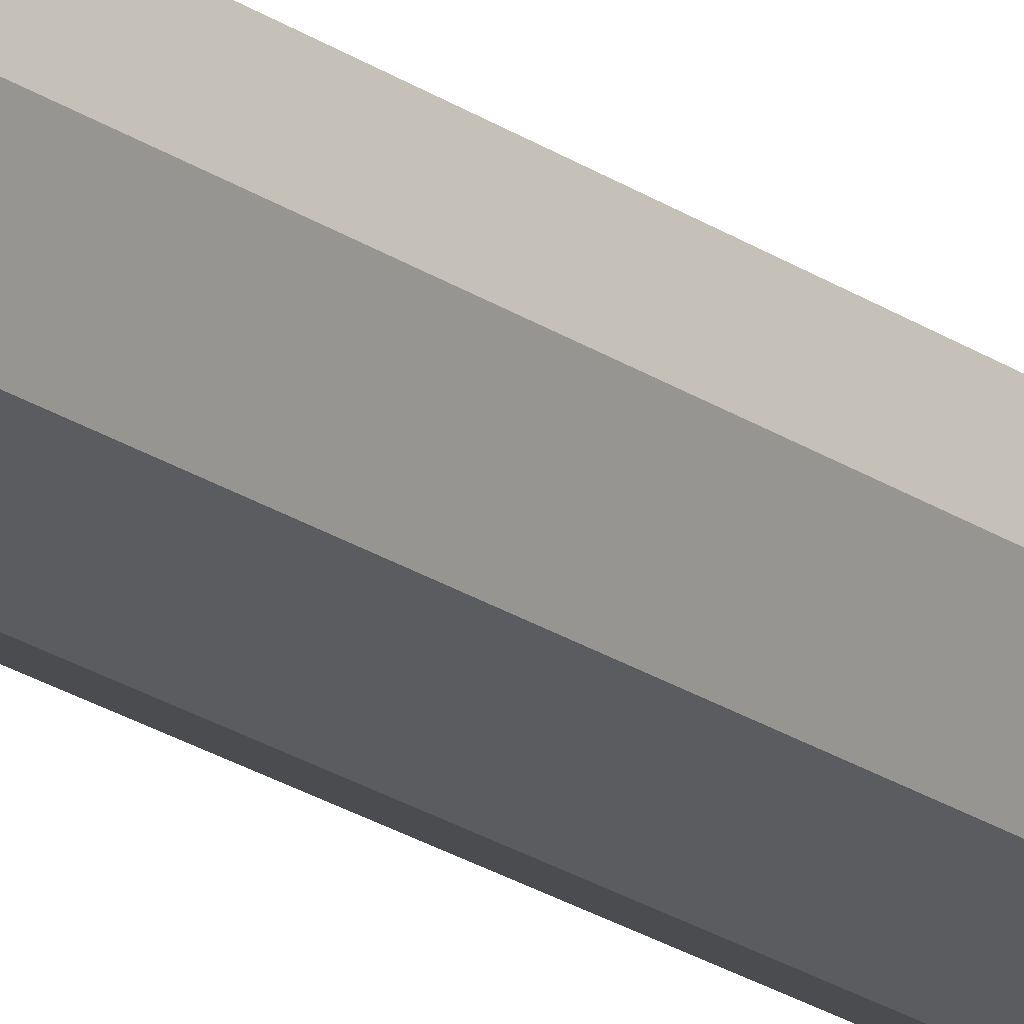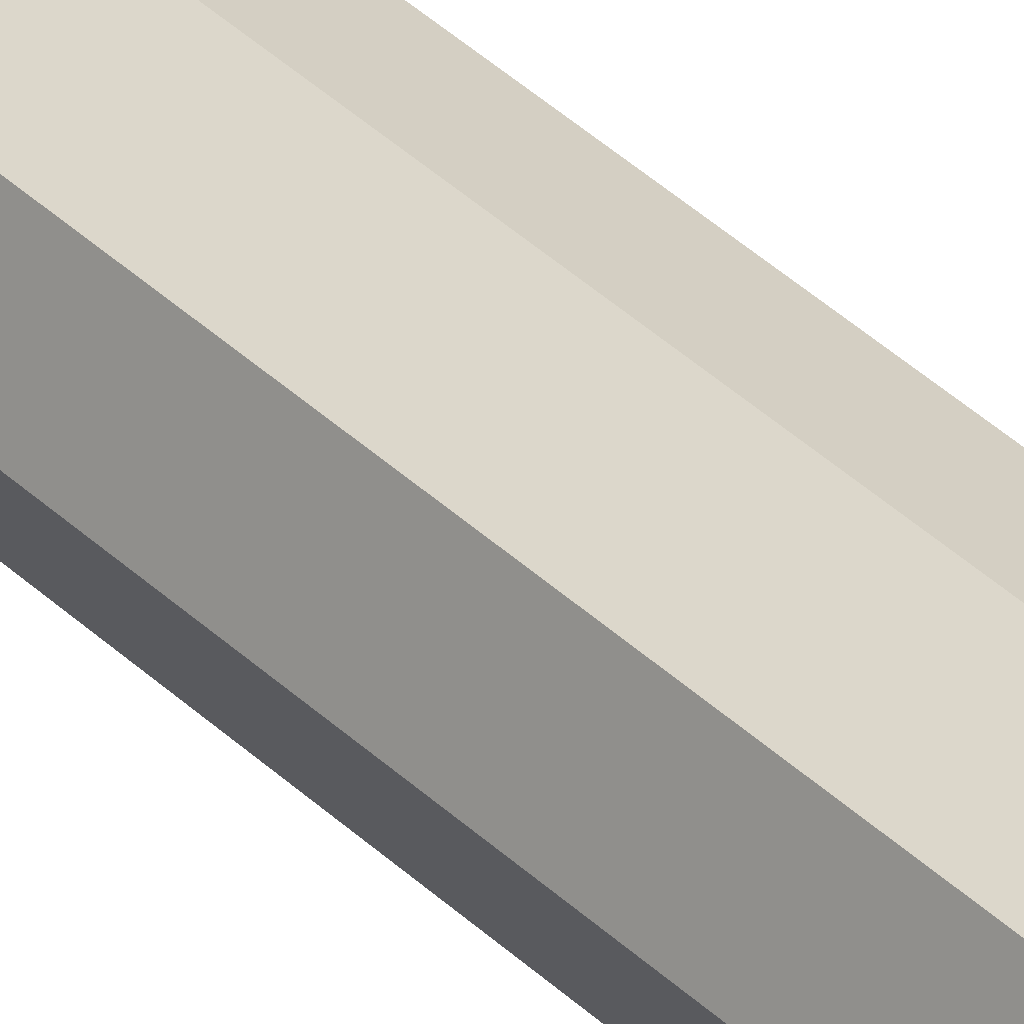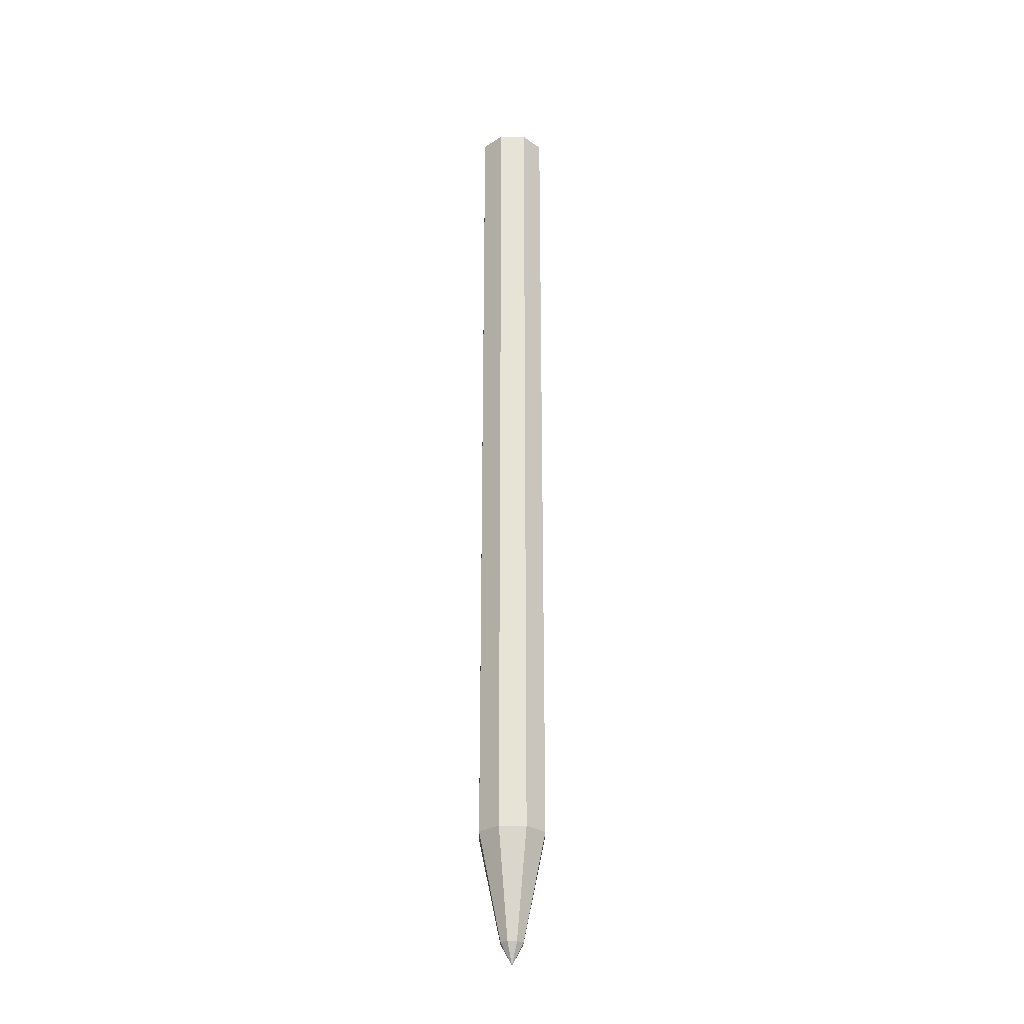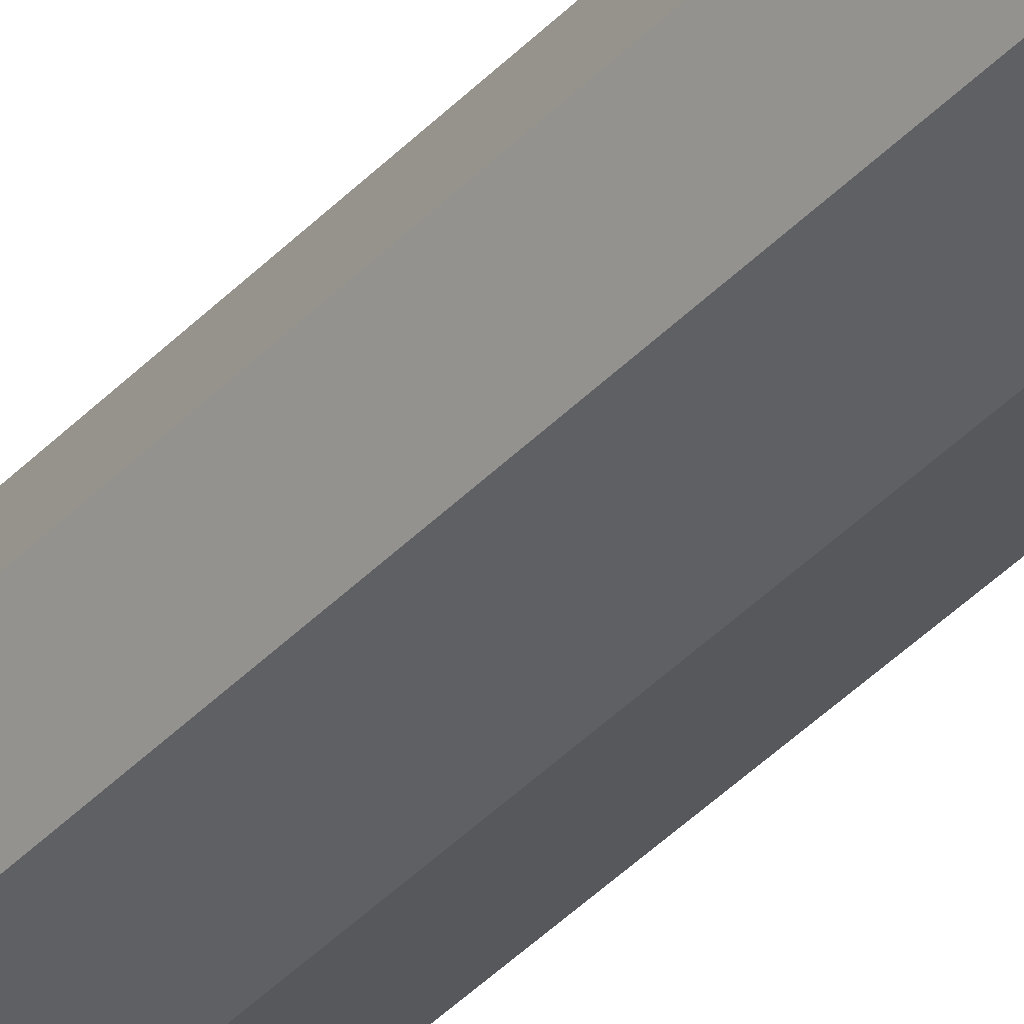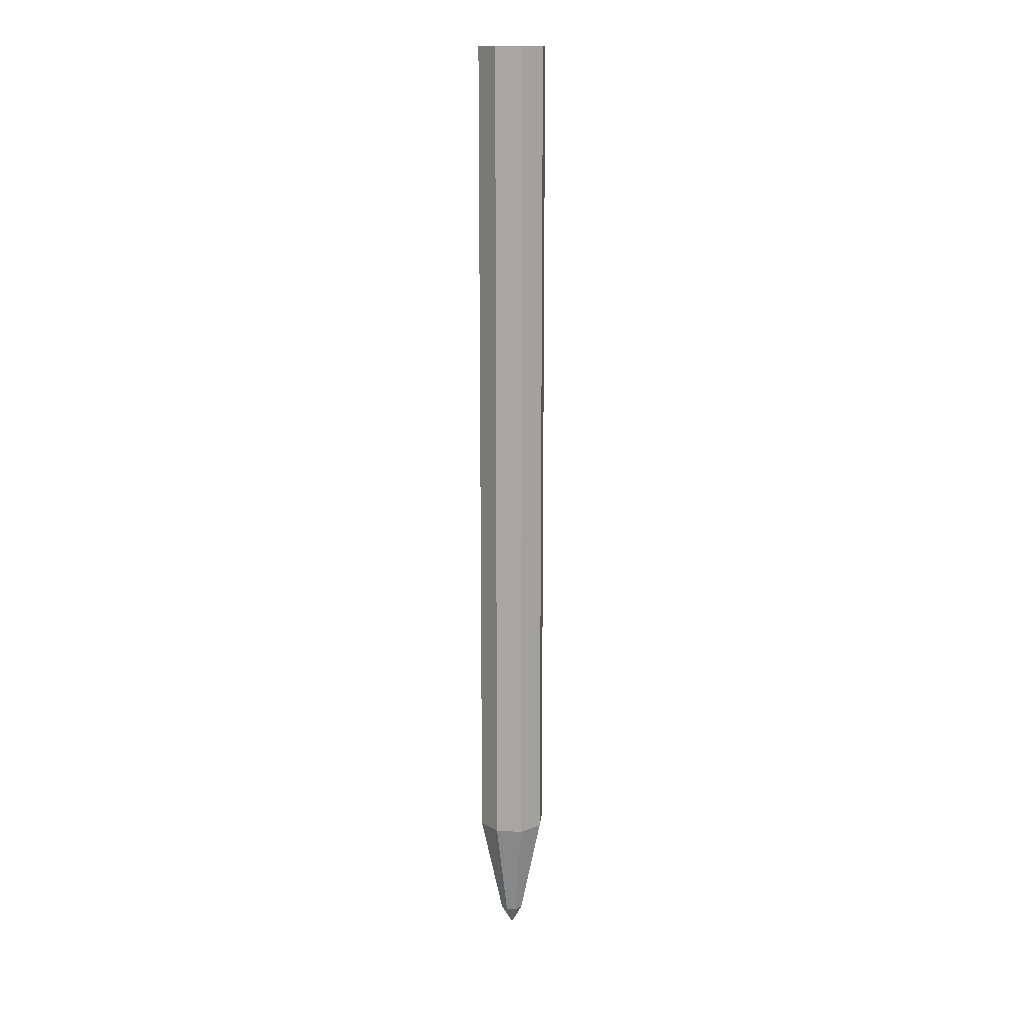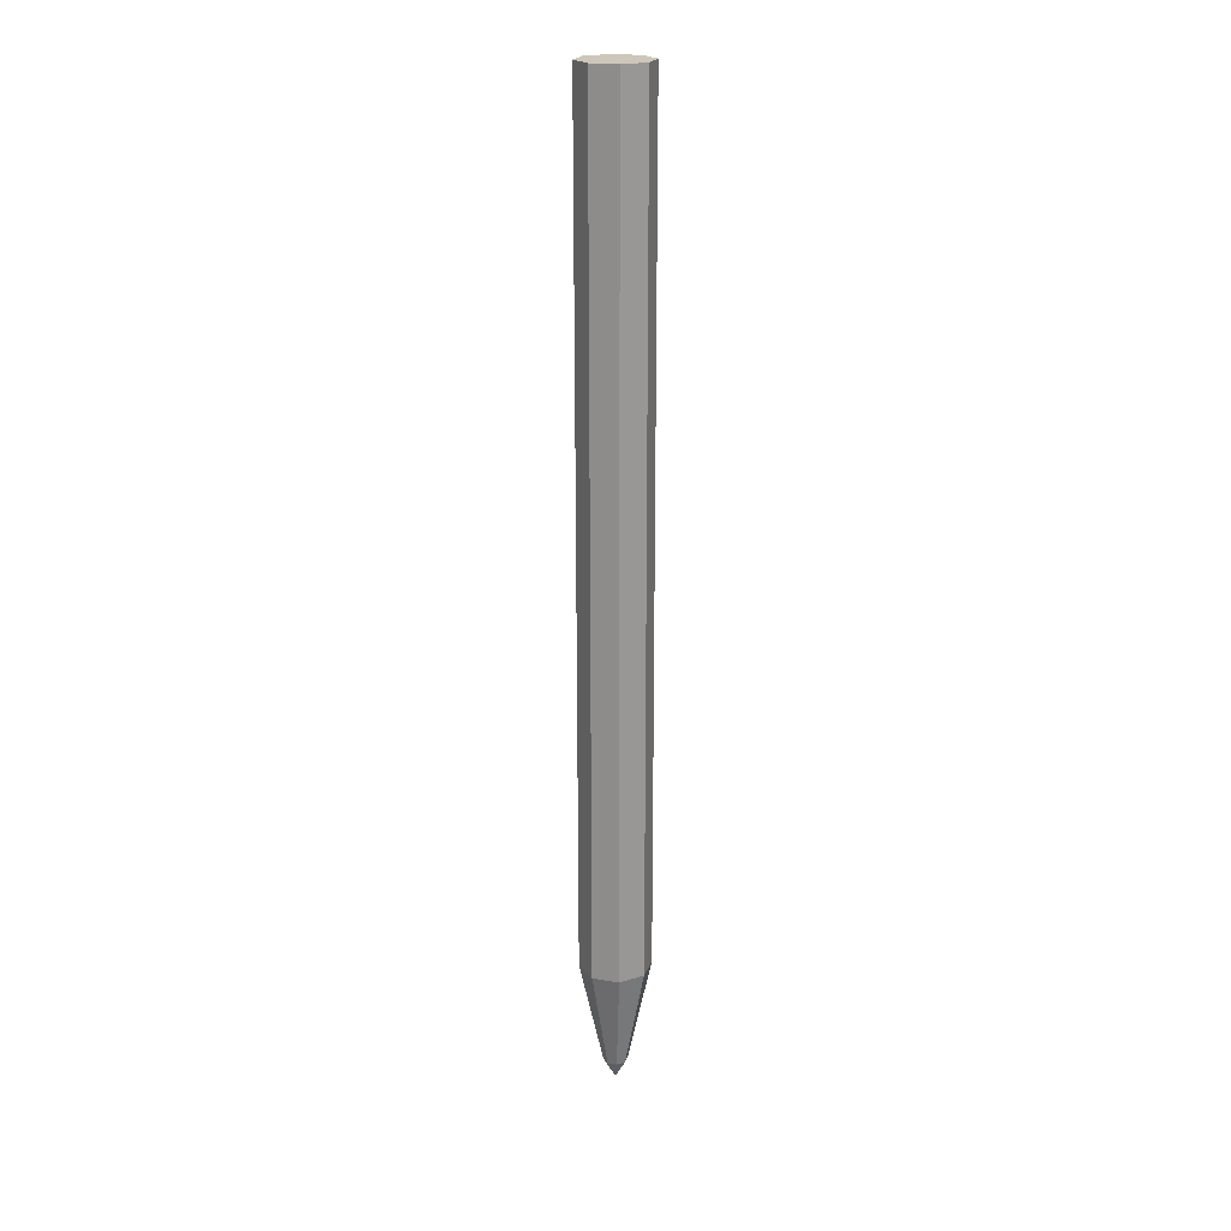
<metadata>
{"format":"obj","ext":"obj","renderer":"f3d","projection":"perspective","resolution":1024,"background":"white","views":[{"elev":-18.7,"azim":-144.3,"up":"+Y"},{"elev":37.7,"azim":-39.4,"up":"+Y"},{"elev":-27.4,"azim":21.3,"up":"+Z"},{"elev":-37.2,"azim":143.4,"up":"+Y"},{"elev":14.7,"azim":118.3,"up":"+Z"},{"elev":21.5,"azim":-140.7,"up":"+Z"}]}
</metadata>
<code>
o Cylinder_Cylinder
v 0.3504 0.8462 -5.061
v 0.4955 0.4957 -5.061
v 0.3504 0.1453 -5.061
v -3.955e-08 0.0001985 -5.061
v -0.3504 0.1453 -5.061
v -0.4955 0.4957 -5.061
v -0.3504 0.8462 -5.061
v -1.459e-07 0.9913 -5.061
v 0.3504 0.8462 6.853
v 0.4955 0.4957 6.853
v 0.3504 0.1453 6.853
v -8.049e-09 0.0001976 6.853
v -0.3504 0.1453 6.853
v -0.4955 0.4957 6.853
v -0.3504 0.8462 6.853
v 6.497e-07 0.9913 6.853
v 3.81e-09 0.4957 6.853
v -6.73e-08 0.6638 -6.558
v -0.1189 0.6146 -6.558
v -0.1681 0.4957 -6.558
v -0.1189 0.3769 -6.558
v -3.125e-08 0.3277 -6.558
v 0.1189 0.3769 -6.558
v 0.1681 0.4957 -6.558
v 0.1189 0.6146 -6.558
v 8.322e-05 0.4958 -6.853
v 0.0001177 0.4957 -6.853
v 8.322e-05 0.4957 -6.853
v -2.397e-08 0.4956 -6.853
v -8.327e-05 0.4957 -6.853
v -0.0001177 0.4957 -6.853
v -8.327e-05 0.4958 -6.853
v -2.399e-08 0.4959 -6.853
v -2.395e-08 0.4957 -6.853
f 17 10 9
f 17 11 10
f 17 12 11
f 17 13 12
f 17 14 13
f 17 15 14
f 17 16 15
f 17 9 16
f 1 9 10 2
f 2 10 11 3
f 3 11 12 4
f 4 12 13 5
f 5 13 14 6
f 6 14 15 7
f 7 15 16 8
f 9 1 8 16
f 8 1 25 18
f 7 8 18 19
f 6 7 19 20
f 5 6 20 21
f 4 5 21 22
f 3 4 22 23
f 2 3 23 24
f 1 2 24 25
f 25 24 27 26
f 24 23 28 27
f 23 22 29 28
f 22 21 30 29
f 21 20 31 30
f 20 19 32 31
f 19 18 33 32
f 18 25 26 33
f 34 26 27
f 34 27 28
f 34 28 29
f 34 29 30
f 34 30 31
f 34 31 32
f 34 32 33
f 33 26 34

</code>
